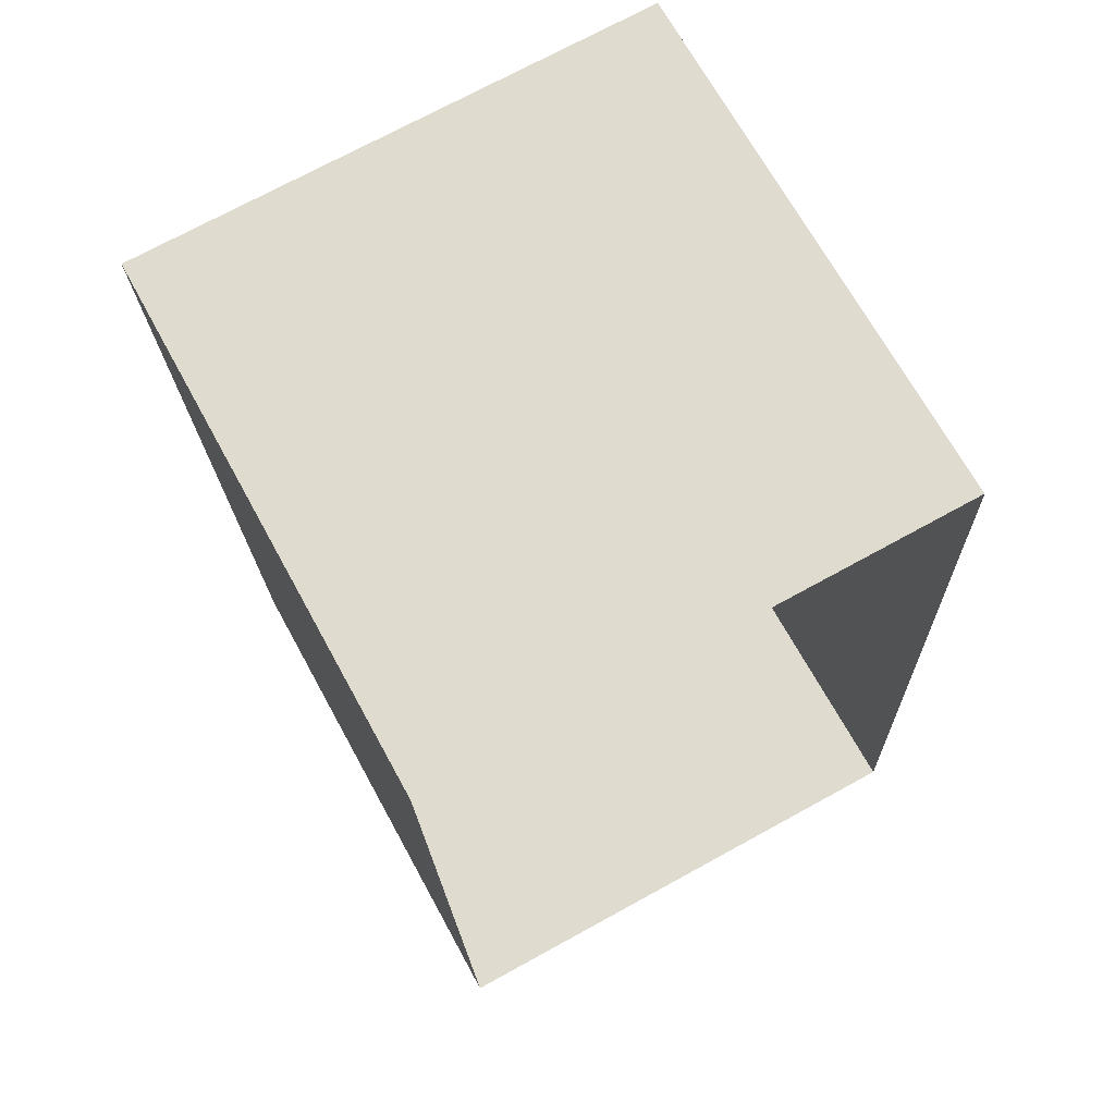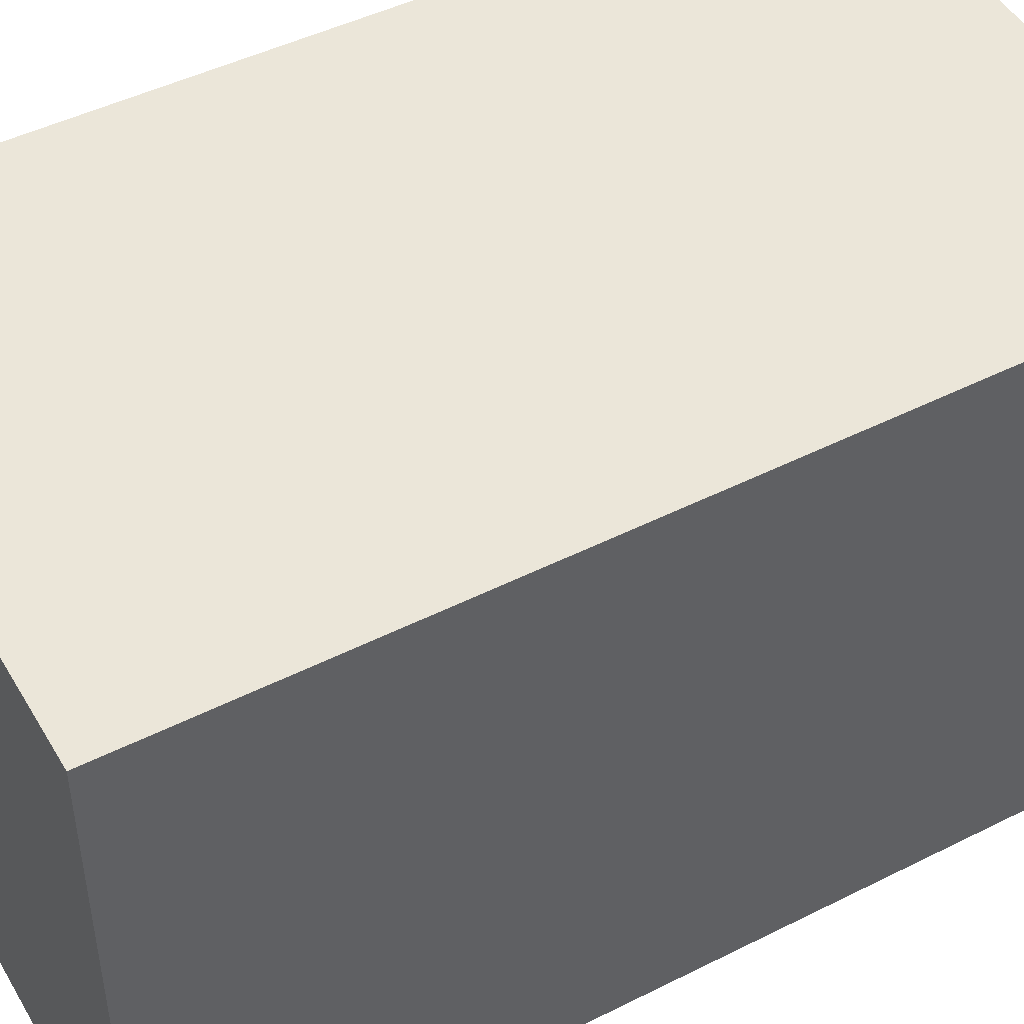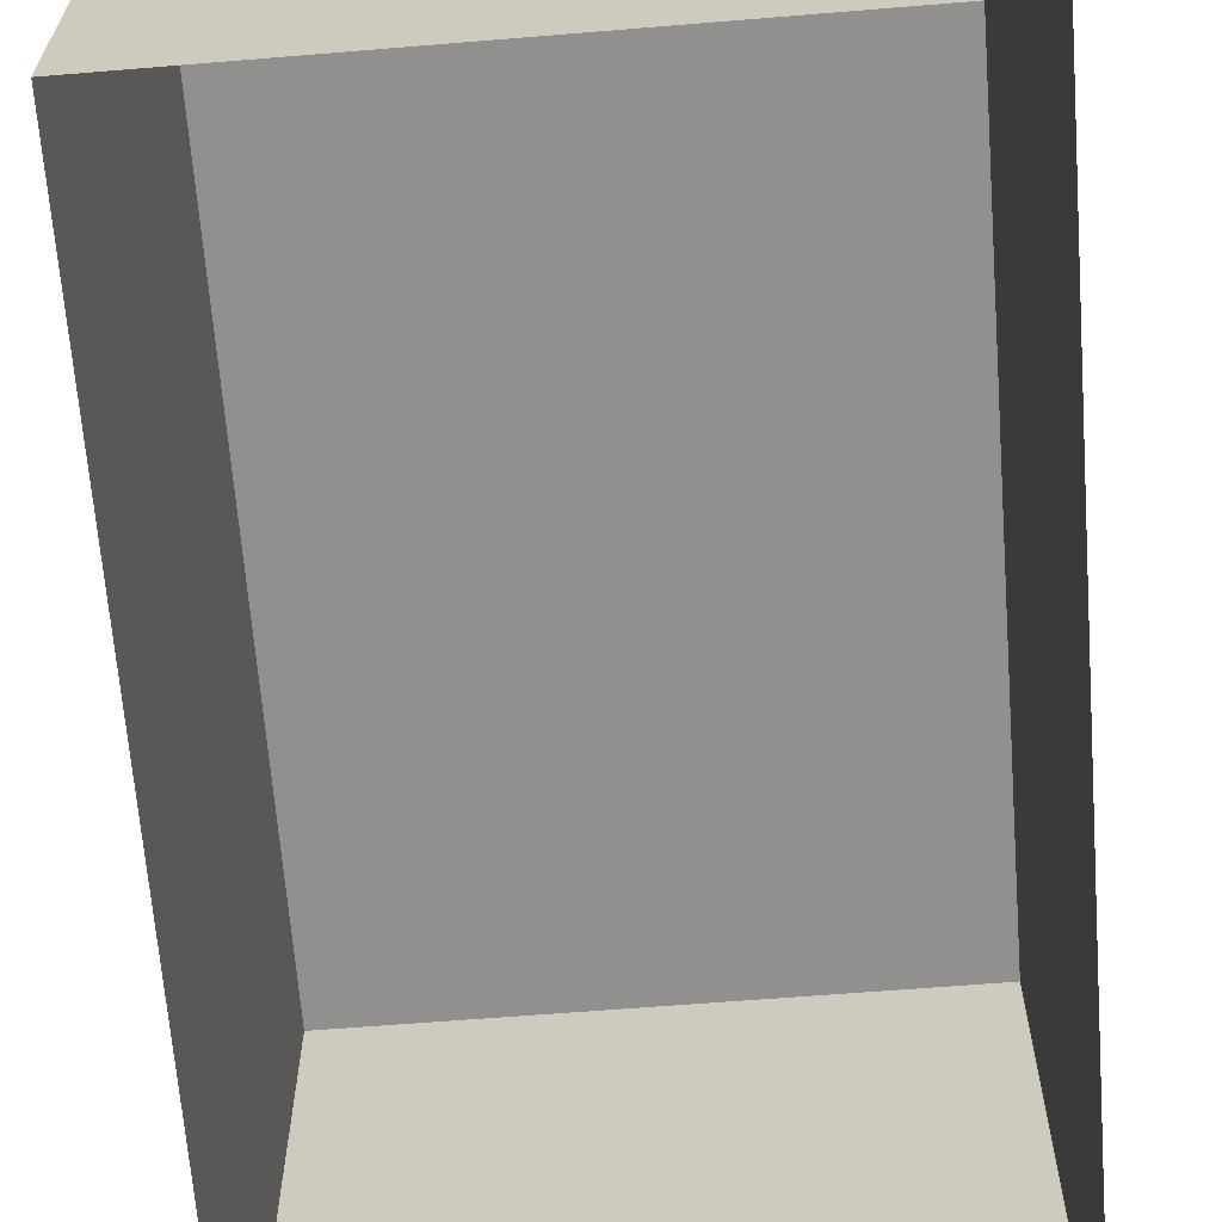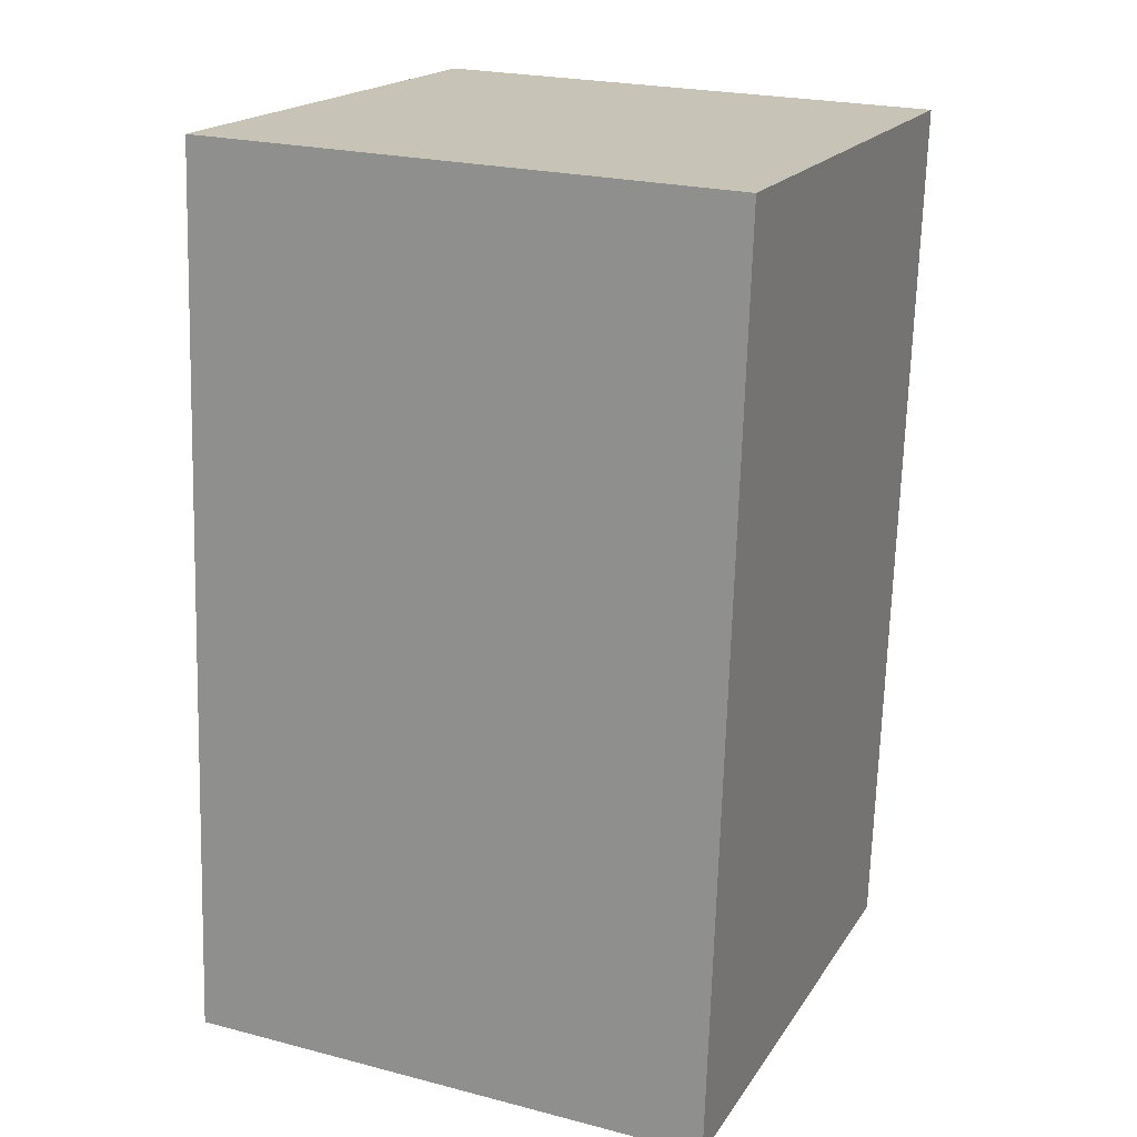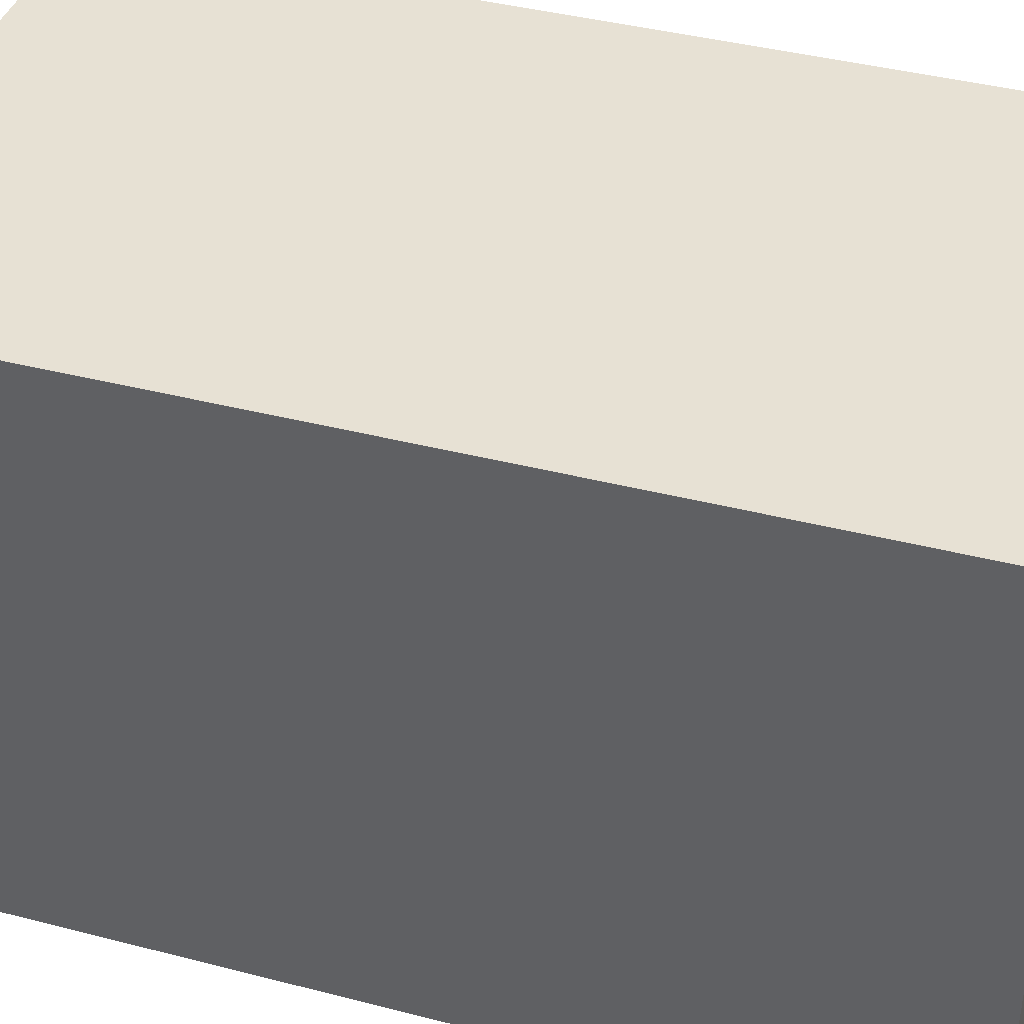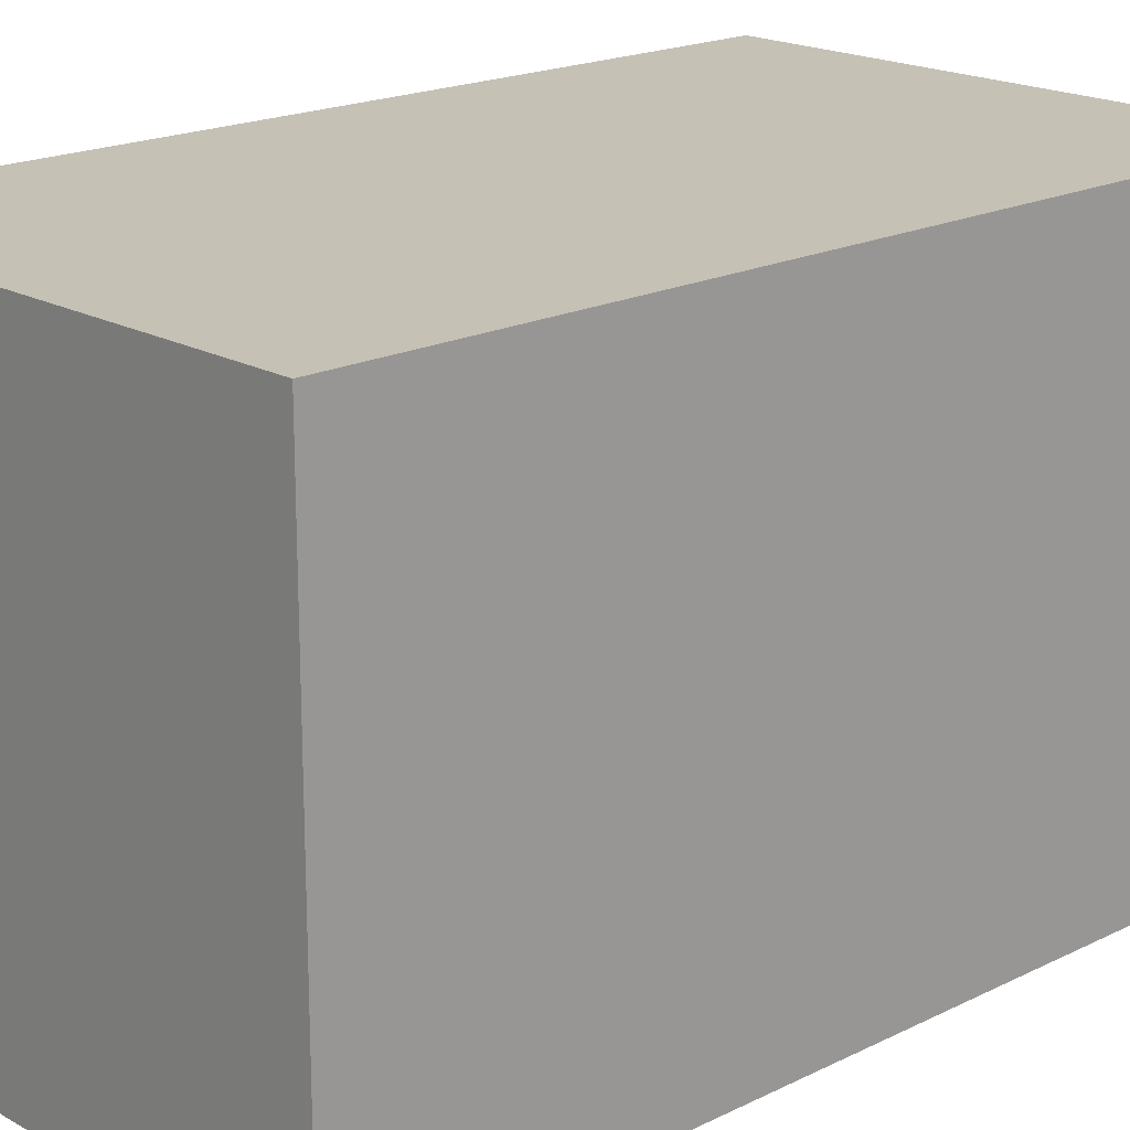
<metadata>
{"format":"obj","ext":"obj","renderer":"f3d","projection":"perspective","resolution":1024,"background":"white","views":[{"elev":68.9,"azim":151.5,"up":"+Y"},{"elev":47.6,"azim":-121.2,"up":"+Z"},{"elev":-65.7,"azim":2.7,"up":"+Z"},{"elev":18.8,"azim":23.3,"up":"+Y"},{"elev":39.7,"azim":-74.0,"up":"+Z"},{"elev":18.8,"azim":-135.2,"up":"+Z"}]}
</metadata>
<code>
v -3.731e+05 -1.044e+05 25.87
v -3.731e+05 -1.044e+05 25.87
v -3.731e+05 -1.044e+05 25.87
v -3.731e+05 -1.044e+05 25.87
v -3.731e+05 -1.044e+05 29.78
v -3.731e+05 -1.044e+05 29.78
v -3.731e+05 -1.044e+05 29.78
v -3.731e+05 -1.044e+05 29.78
f 1 2 3
f 1 4 2
f 5 6 7
f 5 8 6
f 6 4 1
f 6 8 4
f 7 3 2
f 5 7 2
f 7 1 3
f 7 6 1
f 8 2 4
f 8 5 2

</code>
